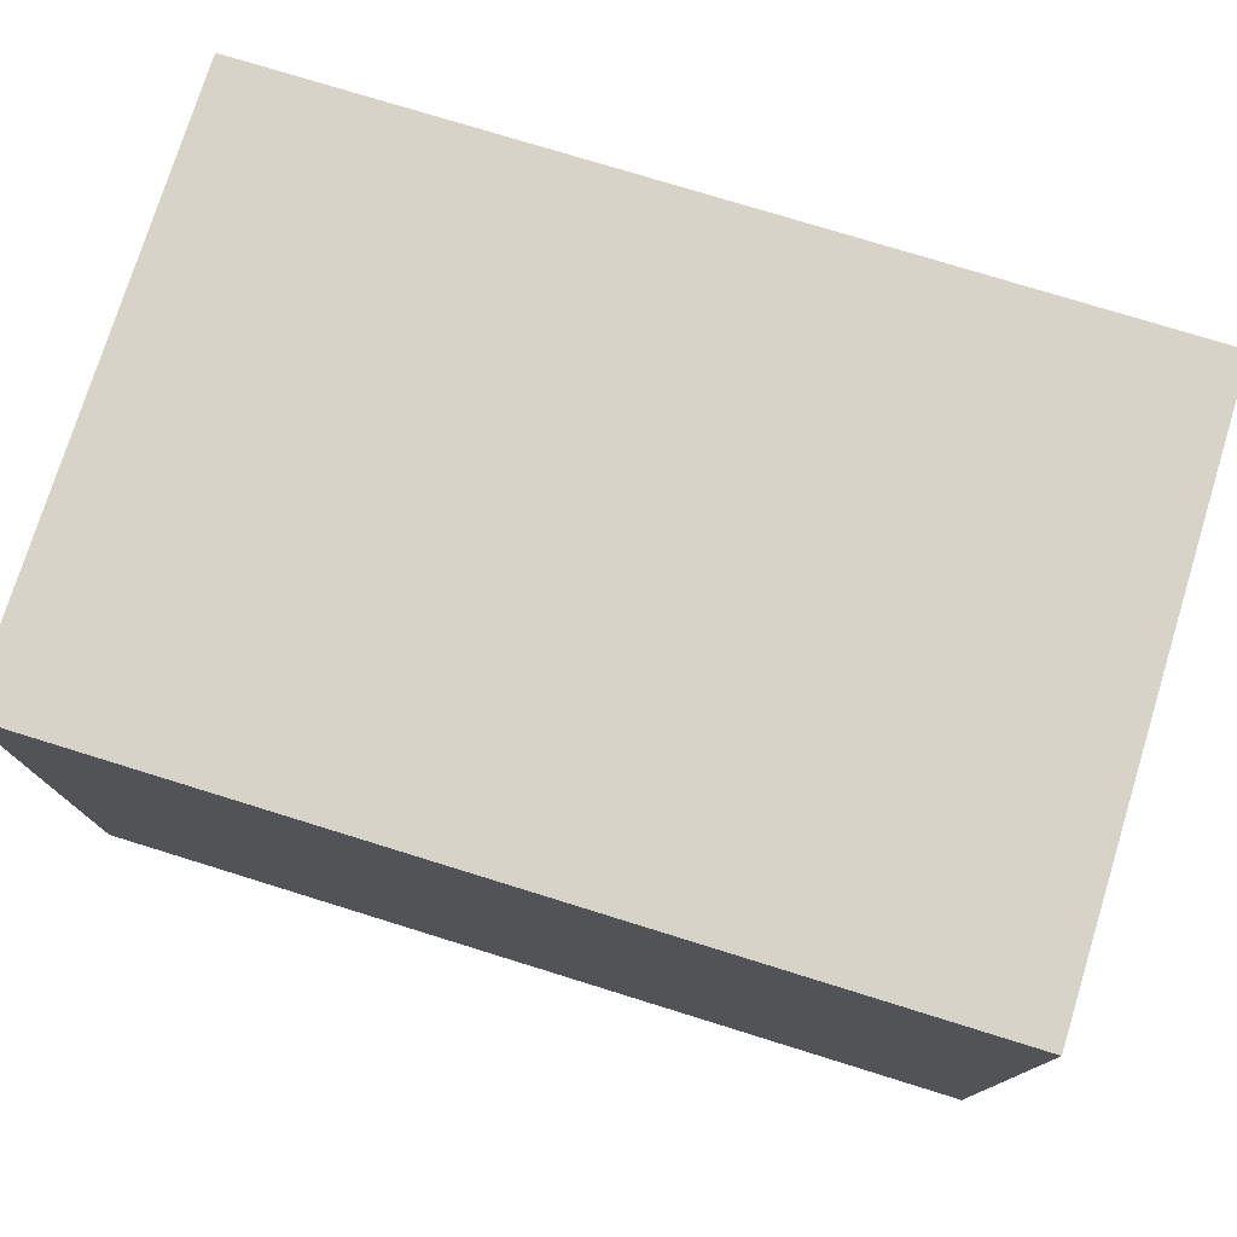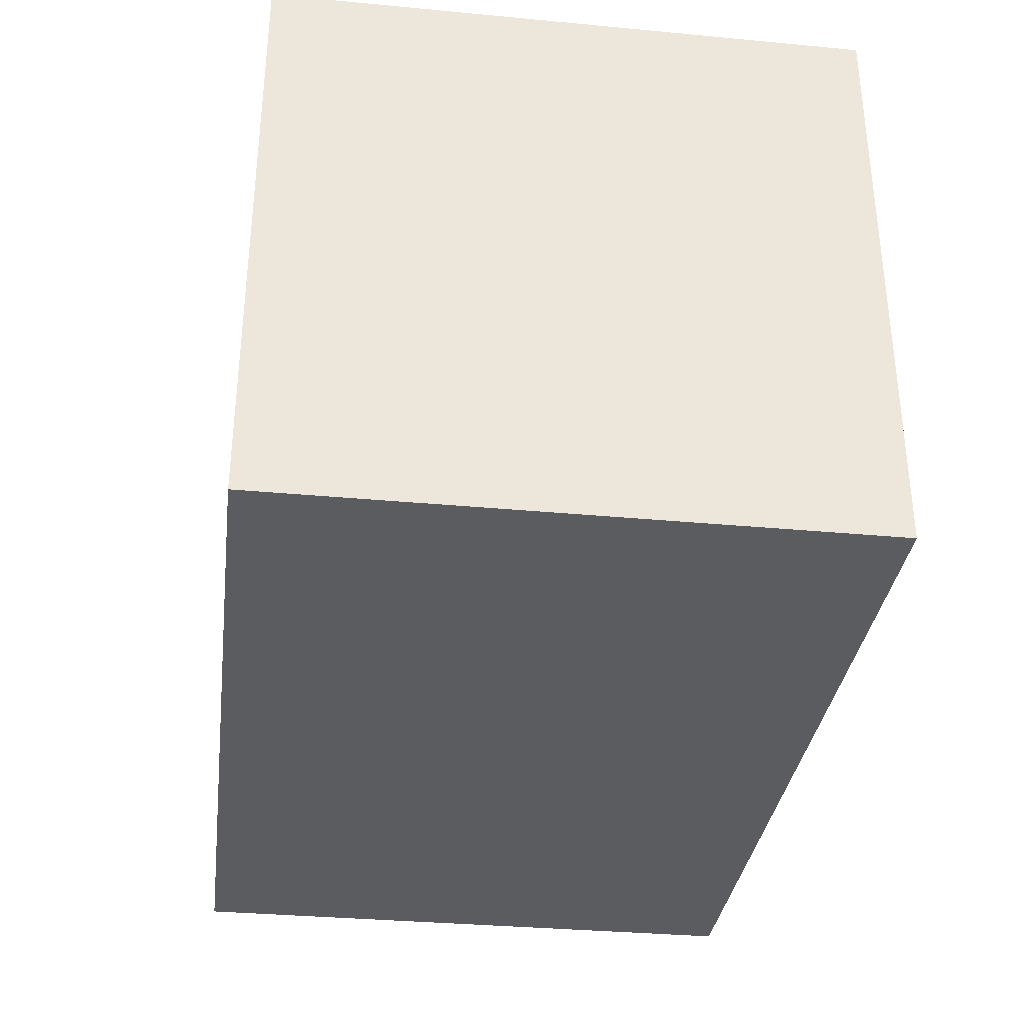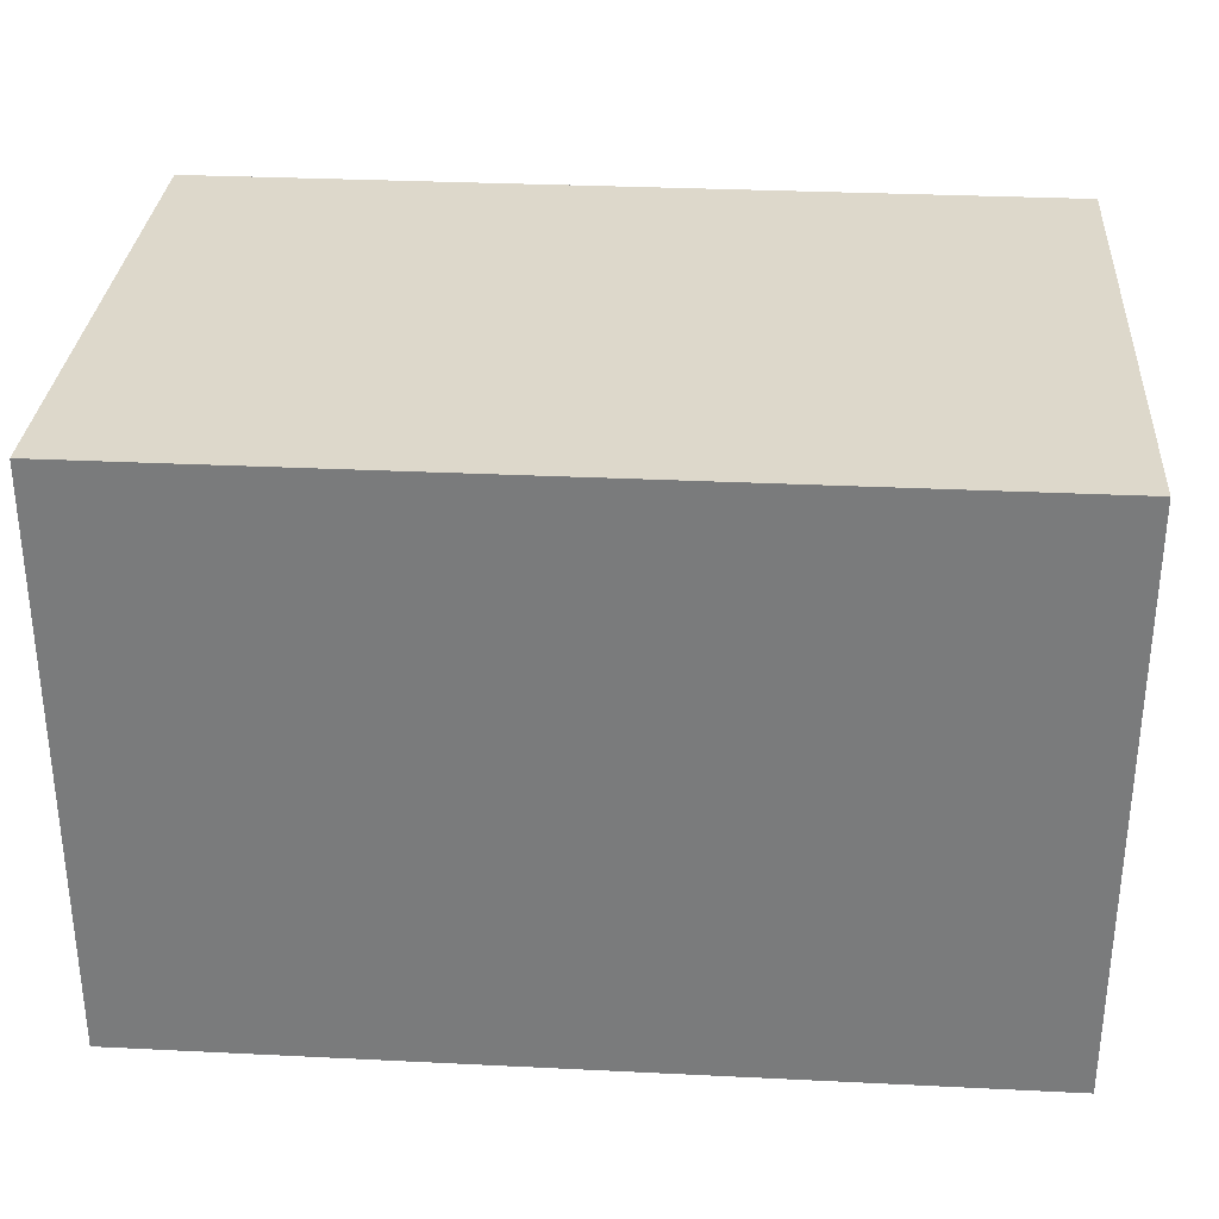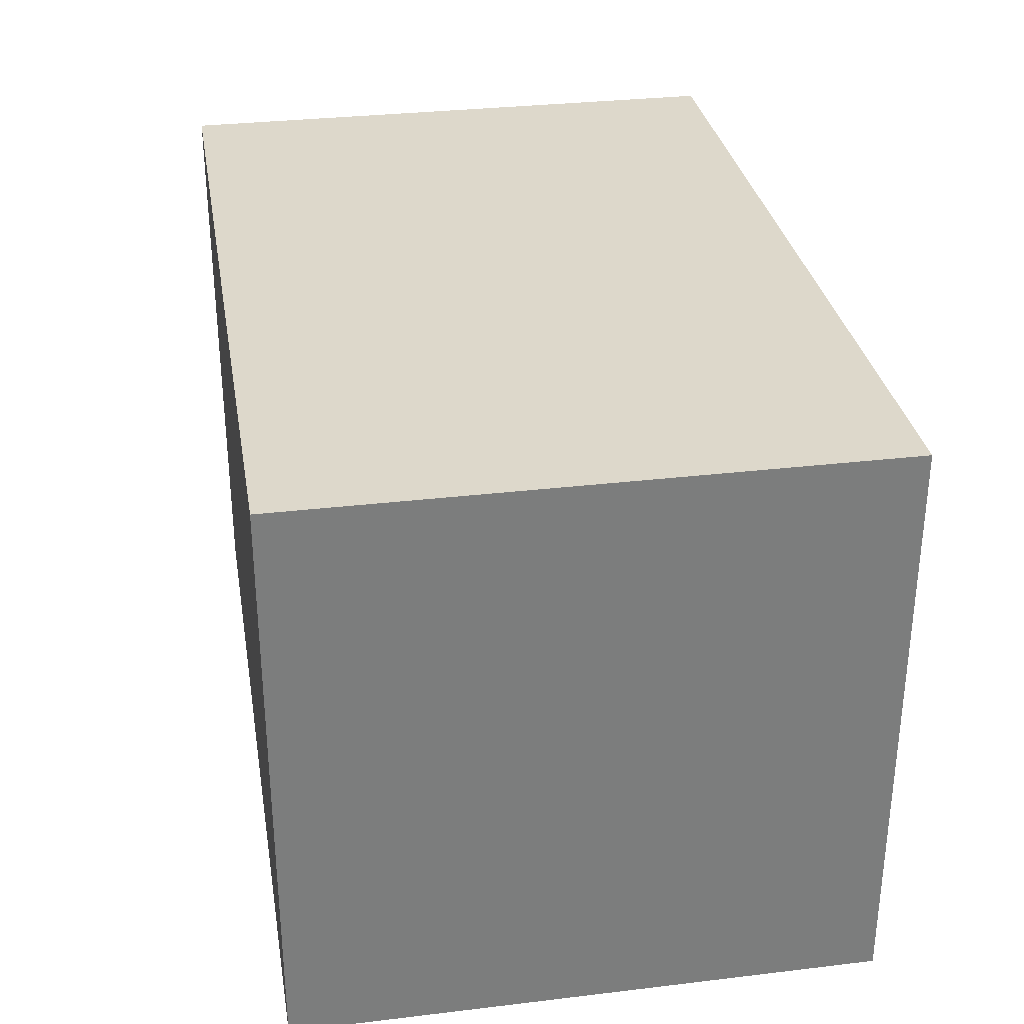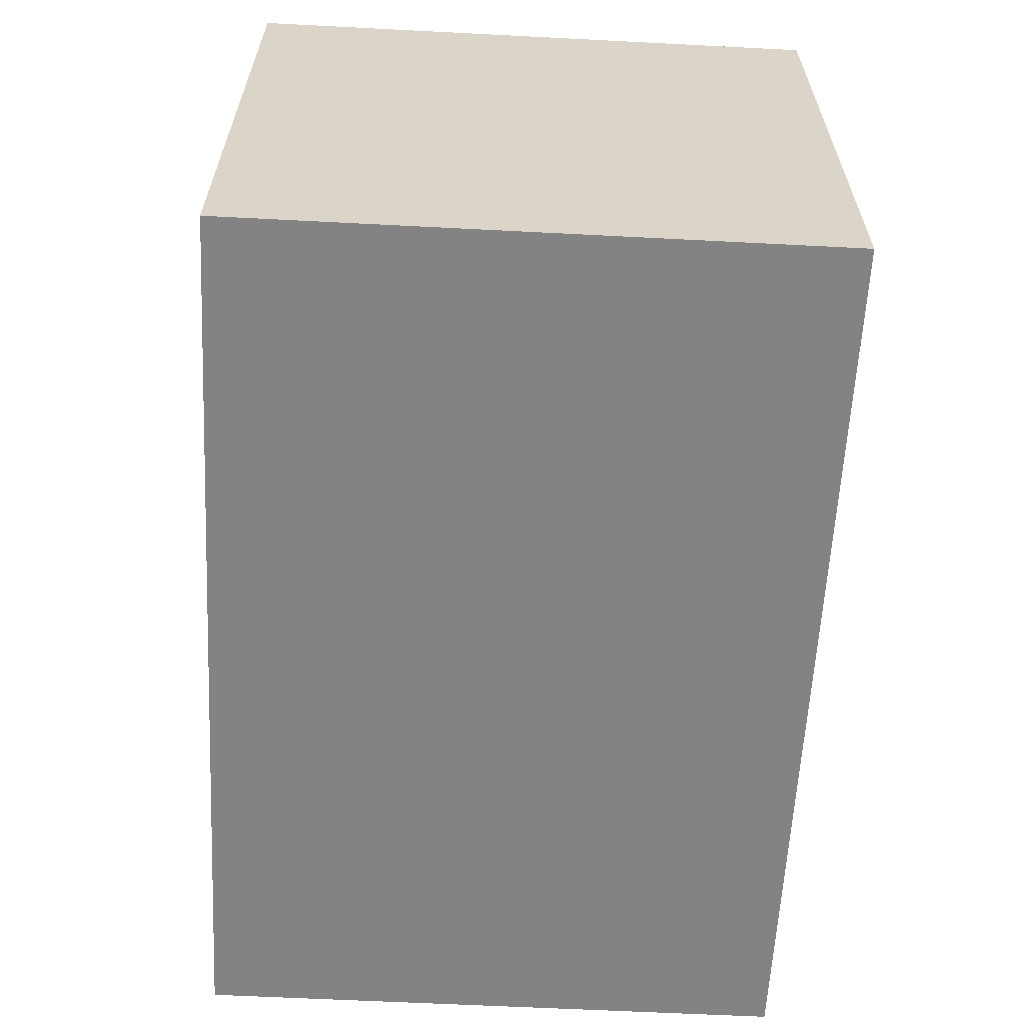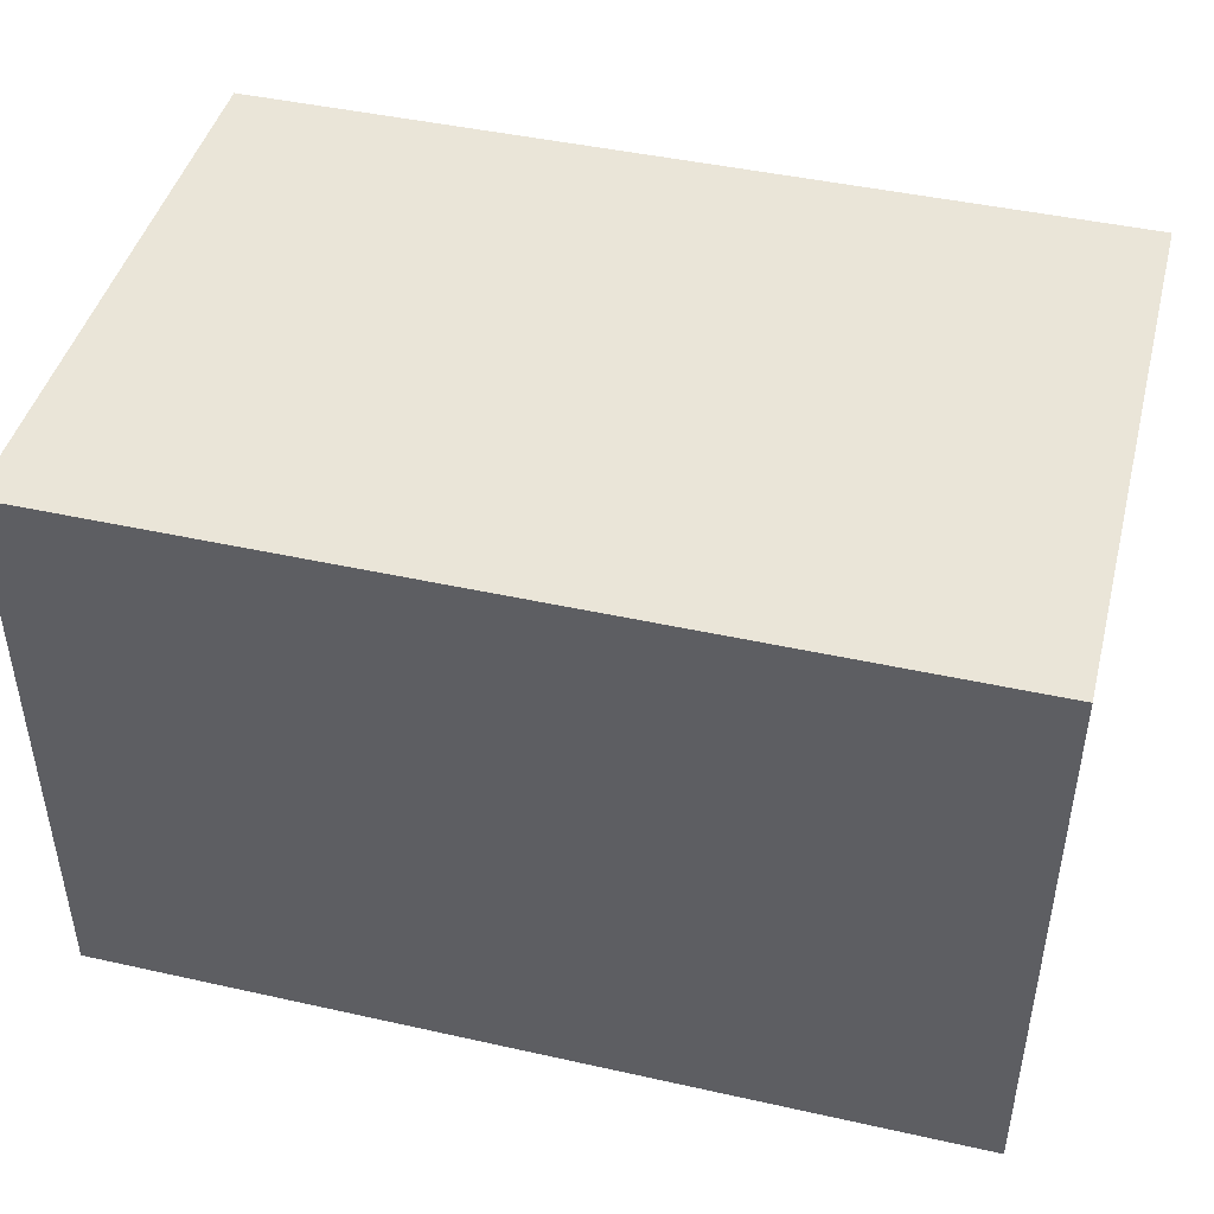
<metadata>
{"format":"obj","ext":"obj","renderer":"f3d","projection":"perspective","resolution":1024,"background":"white","views":[{"elev":76.3,"azim":-162.8,"up":"+Z"},{"elev":-33.7,"azim":82.7,"up":"+Y"},{"elev":31.1,"azim":4.0,"up":"+Z"},{"elev":31.5,"azim":80.4,"up":"+Y"},{"elev":-61.1,"azim":87.0,"up":"+Y"},{"elev":44.8,"azim":14.5,"up":"+Y"}]}
</metadata>
<code>
v 0.3125 0.375 0.625
v 0.3125 0.375 0.375
v 0.6875 0.375 0.375
v 0.6875 0.375 0.625
v 0.3125 0.625 0.375
v 0.3125 0.625 0.625
v 0.6875 0.625 0.625
v 0.6875 0.625 0.375
f 1 2 3 4
f 5 6 7 8
f 8 3 2 5
f 6 1 4 7
f 5 2 1 6
f 7 4 3 8

</code>
